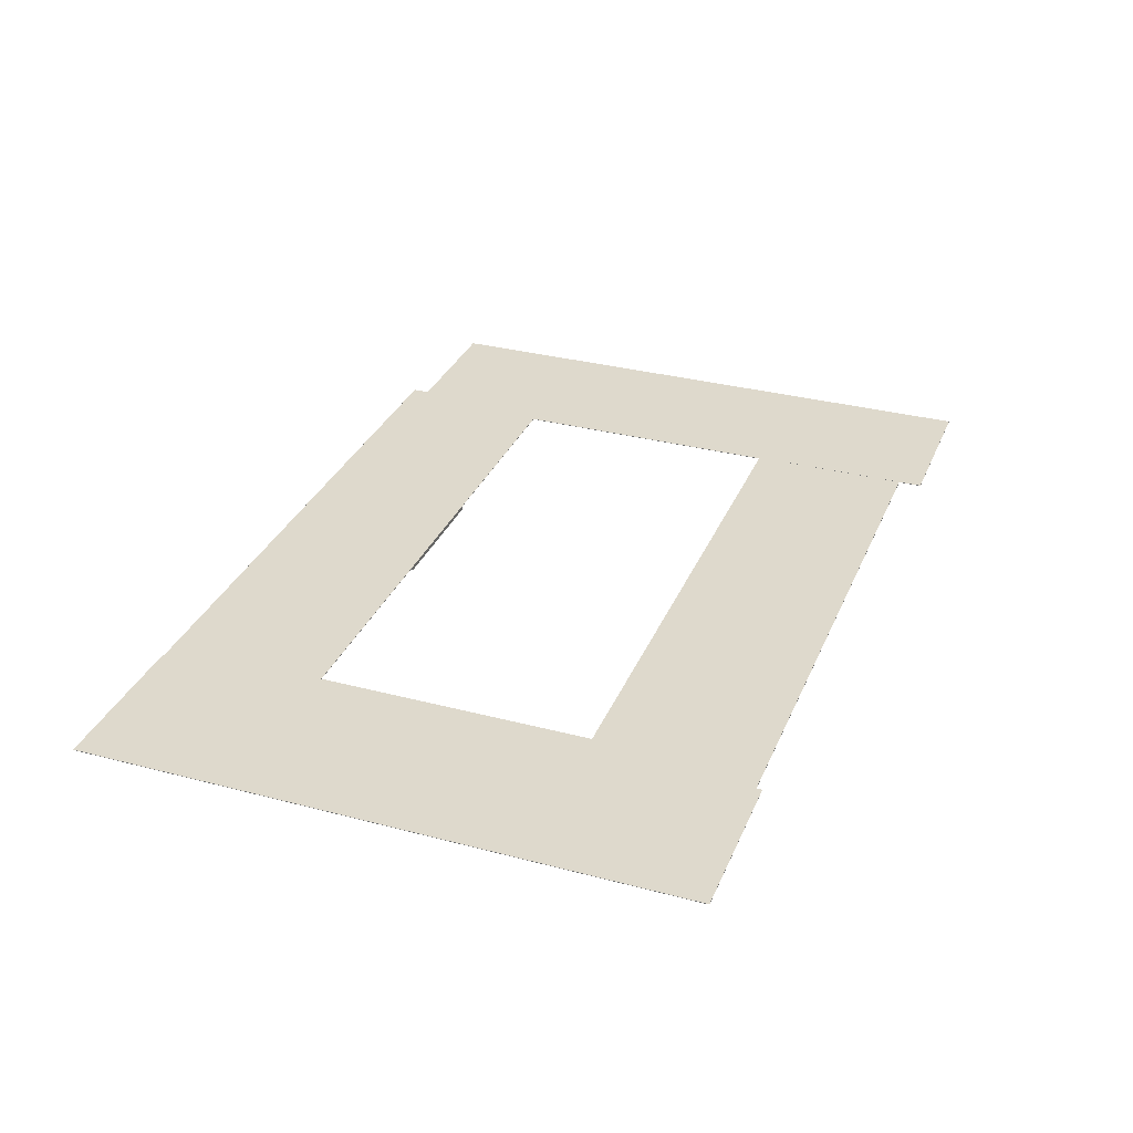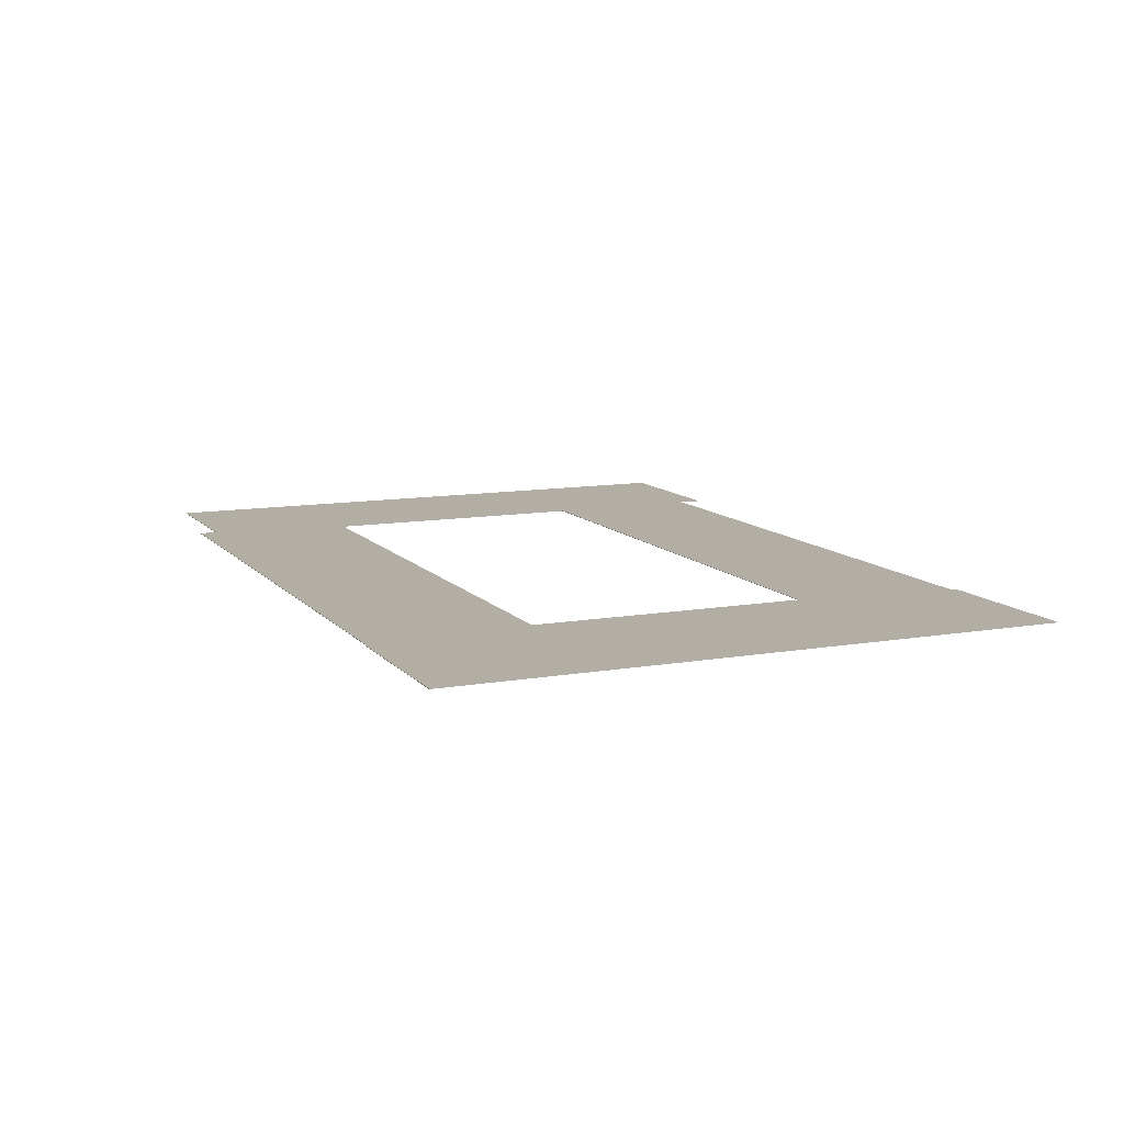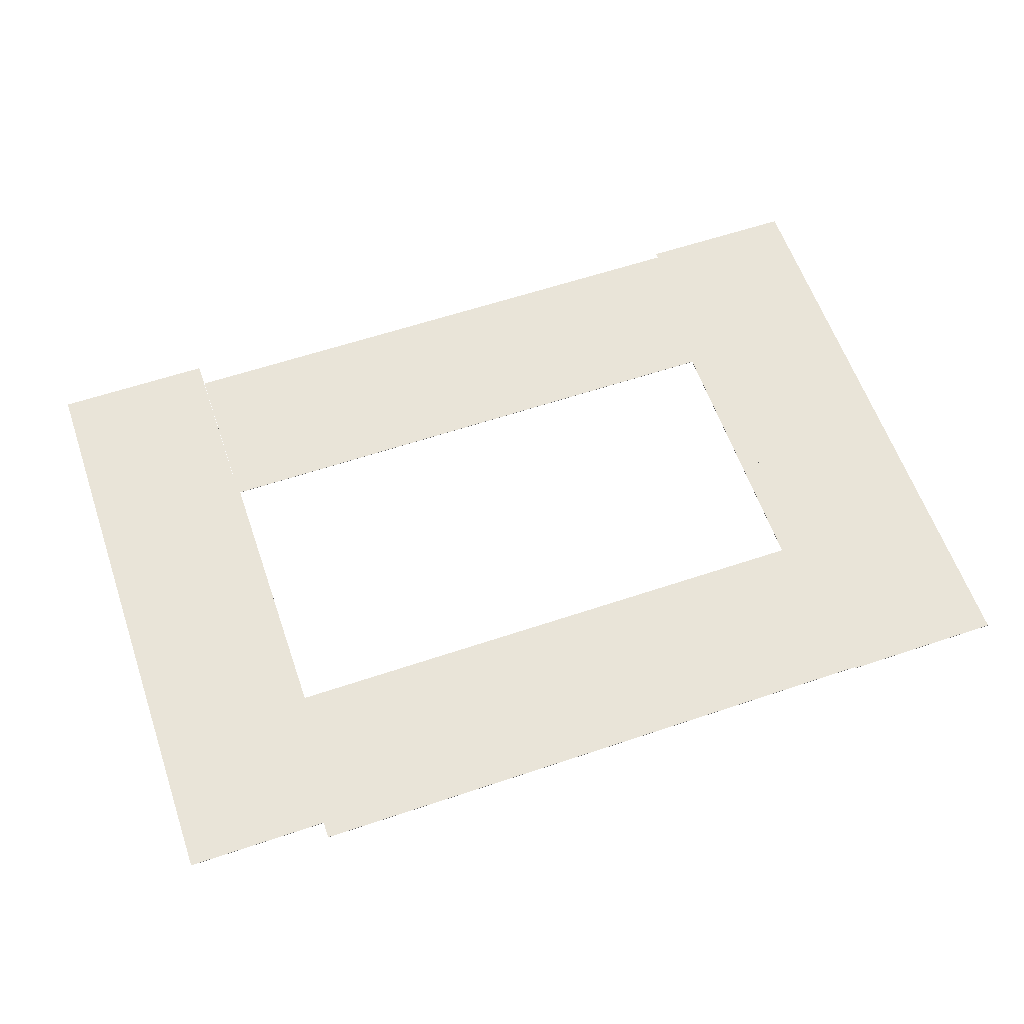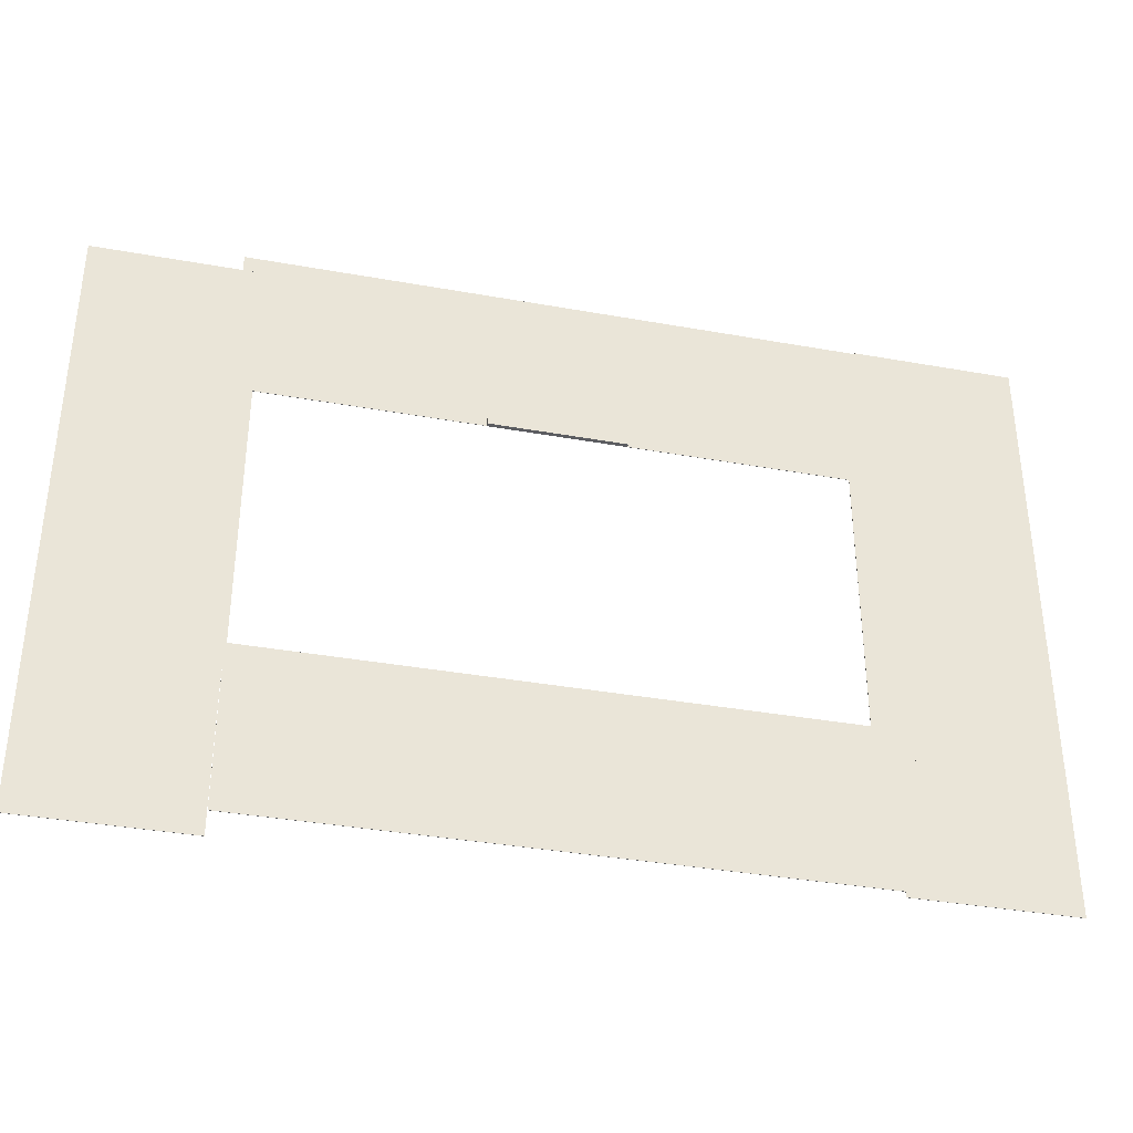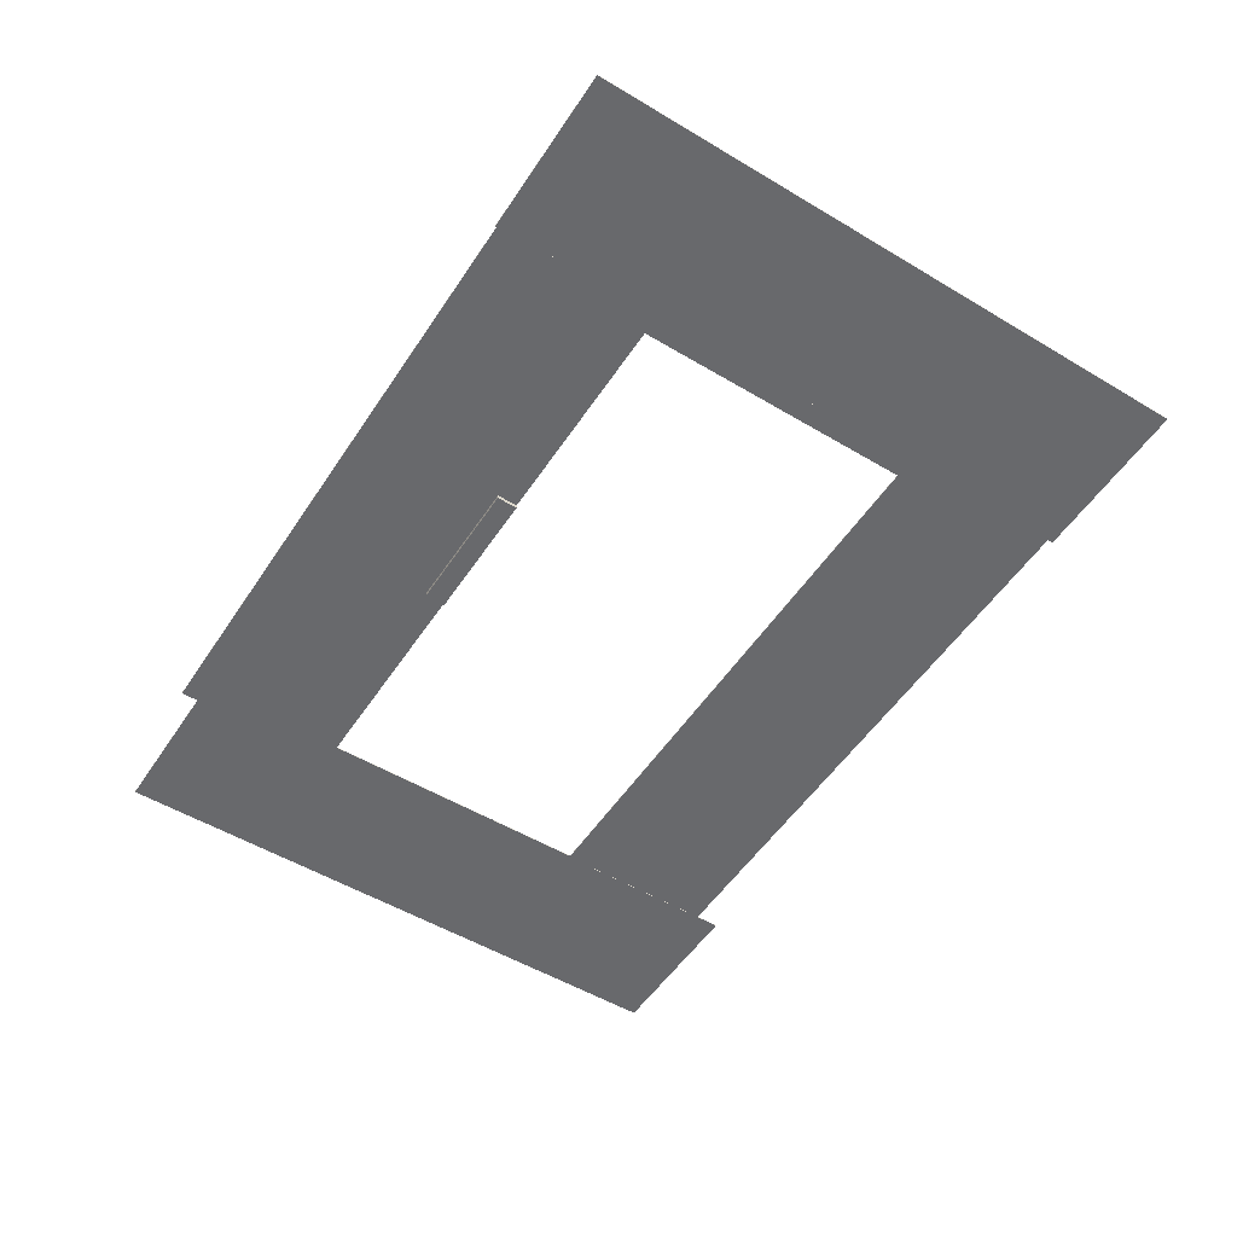
<metadata>
{"format":"obj","ext":"obj","renderer":"f3d","projection":"perspective","resolution":1024,"background":"white","views":[{"elev":32.1,"azim":110.3,"up":"+Y"},{"elev":10.9,"azim":66.5,"up":"+Y"},{"elev":60.0,"azim":-19.0,"up":"+Y"},{"elev":-36.4,"azim":-13.2,"up":"+Z"},{"elev":-52.7,"azim":57.3,"up":"+Y"}]}
</metadata>
<code>
o outer1
v -30 -0.01749 15
v -30 0.02251 15
v -30 -0.01749 -15
v -30 0.02251 -15
v -28 -0.01749 15
v -28 0.02251 15
v -28 -0.01749 -15
v -28 0.02251 -15
f 2 3 1
f 4 7 3
f 8 5 7
f 6 1 5
f 7 1 3
f 4 6 8
f 2 4 3
f 4 8 7
f 8 6 5
f 6 2 1
f 7 5 1
f 4 2 6
o outer2
v 30 -0.01749 31
v 30 0.02251 31
v -30 -0.01749 31
v -30 0.02251 31
v 30 -0.01749 15
v 30 0.02251 15
v -30 -0.01749 15
v -30 0.02251 15
f 10 11 9
f 12 15 11
f 16 13 15
f 14 9 13
f 15 9 11
f 16 10 14
f 10 12 11
f 12 16 15
f 16 14 13
f 14 10 9
f 15 13 9
f 16 12 10
o outer3
v -6.59 -0.3892 17
v -6.59 0.01075 17
v -6.59 -0.3892 15
v -6.59 0.01075 15
v 6.59 -0.3892 17
v 6.59 0.01075 17
v 6.59 -0.3892 15
v 6.59 0.01075 15
f 18 19 17
f 20 23 19
f 24 21 23
f 22 17 21
f 23 17 19
f 20 22 24
f 18 20 19
f 20 24 23
f 24 22 21
f 22 18 17
f 23 21 17
f 20 18 22
o outer4
v 28 -0.01749 15
v 28 0.02251 15
v 28 -0.01749 -15
v 28 0.02251 -15
v 30 -0.01749 15
v 30 0.02251 15
v 30 -0.01749 -15
v 30 0.02251 -15
f 26 27 25
f 28 31 27
f 32 29 31
f 30 25 29
f 31 25 27
f 28 30 32
f 26 28 27
f 28 32 31
f 32 30 29
f 30 26 25
f 31 29 25
f 28 26 30
o outer5
v 31.83 -0.01749 -12.32
v 31.83 0.02251 -12.32
v -28.17 -0.01749 -12.32
v -28.17 0.02251 -12.32
v 31.83 -0.01749 -28.32
v 31.83 0.02251 -28.32
v -28.17 -0.01749 -28.32
v -28.17 0.02251 -28.32
f 34 35 33
f 36 39 35
f 40 37 39
f 38 33 37
f 39 33 35
f 36 38 40
f 34 36 35
f 36 40 39
f 40 38 37
f 38 34 33
f 39 37 33
f 36 34 38
o outer6
v -44.2 -0.01749 29.33
v -44.2 0.02251 29.33
v -44.2 -0.01749 -30.67
v -44.2 0.02251 -30.67
v -28.2 -0.01749 29.33
v -28.2 0.02251 29.33
v -28.2 -0.01749 -30.67
v -28.2 0.02251 -30.67
f 42 43 41
f 44 47 43
f 48 45 47
f 46 41 45
f 47 41 43
f 48 42 46
f 42 44 43
f 44 48 47
f 48 46 45
f 46 42 41
f 47 45 41
f 48 44 42
o outer7
v 45.77 -0.01749 -28.87
v 45.77 0.02251 -28.87
v 45.77 -0.01749 31.13
v 45.77 0.02251 31.13
v 29.77 -0.01749 -28.87
v 29.77 0.02251 -28.87
v 29.77 -0.01749 31.13
v 29.77 0.02251 31.13
f 50 51 49
f 52 55 51
f 56 53 55
f 54 49 53
f 51 53 49
f 52 54 56
f 50 52 51
f 52 56 55
f 56 54 53
f 54 50 49
f 51 55 53
f 52 50 54

</code>
